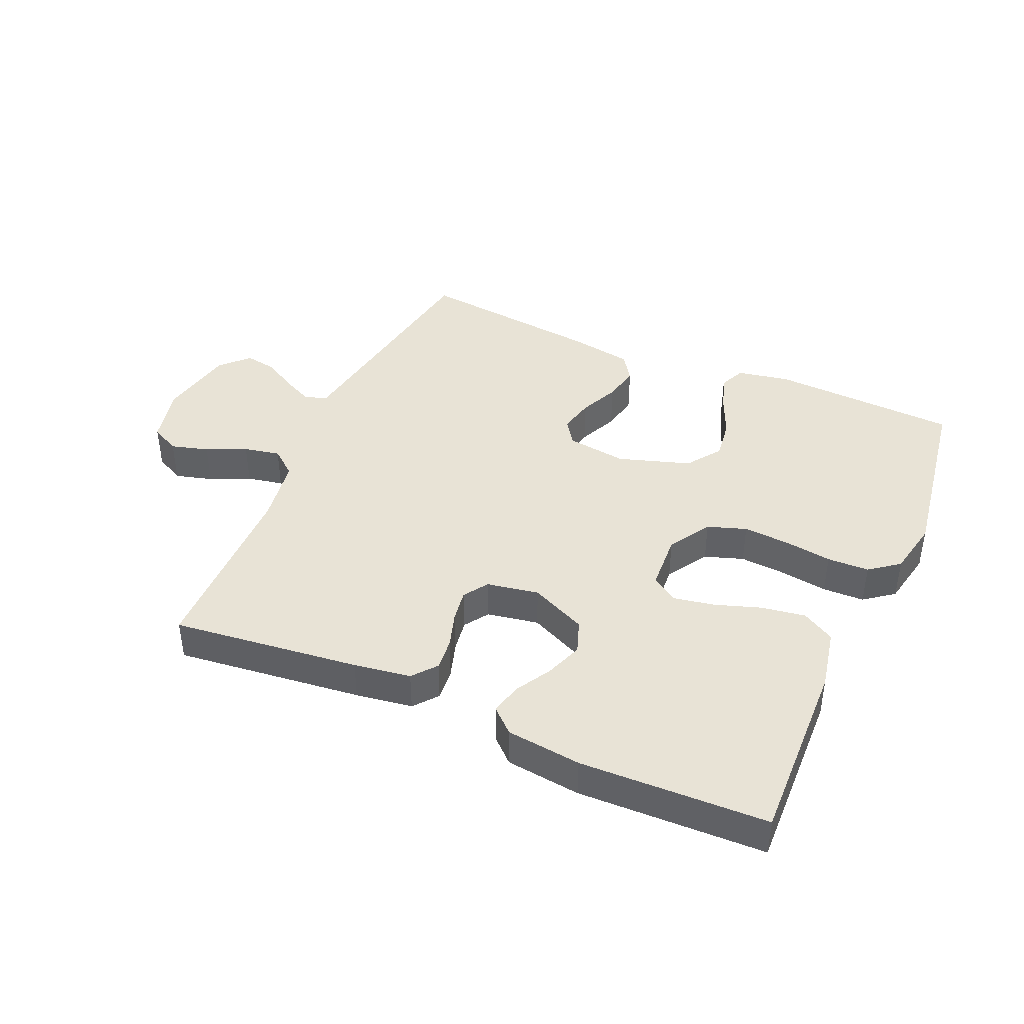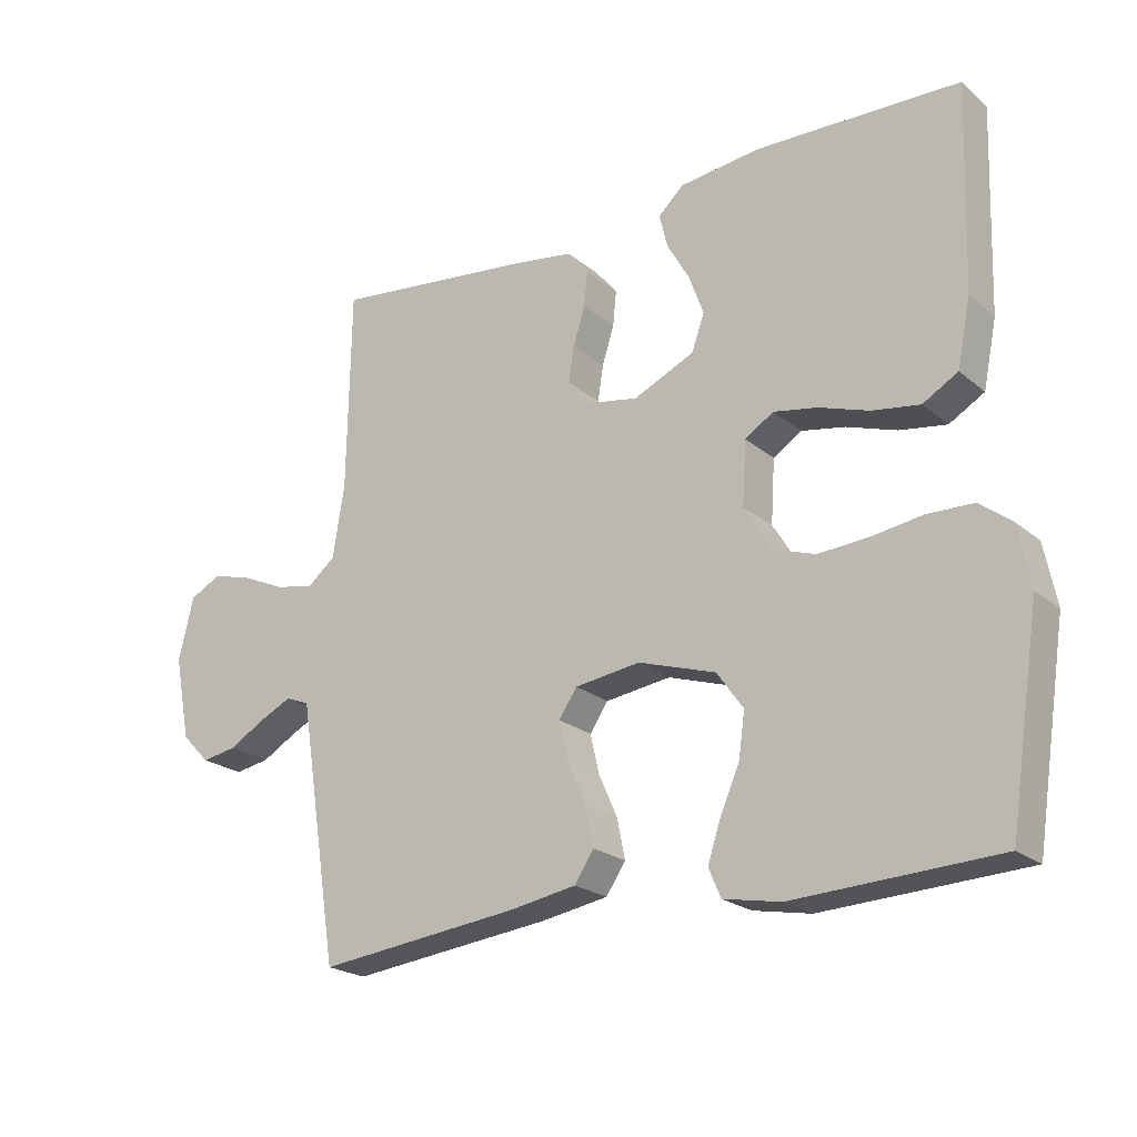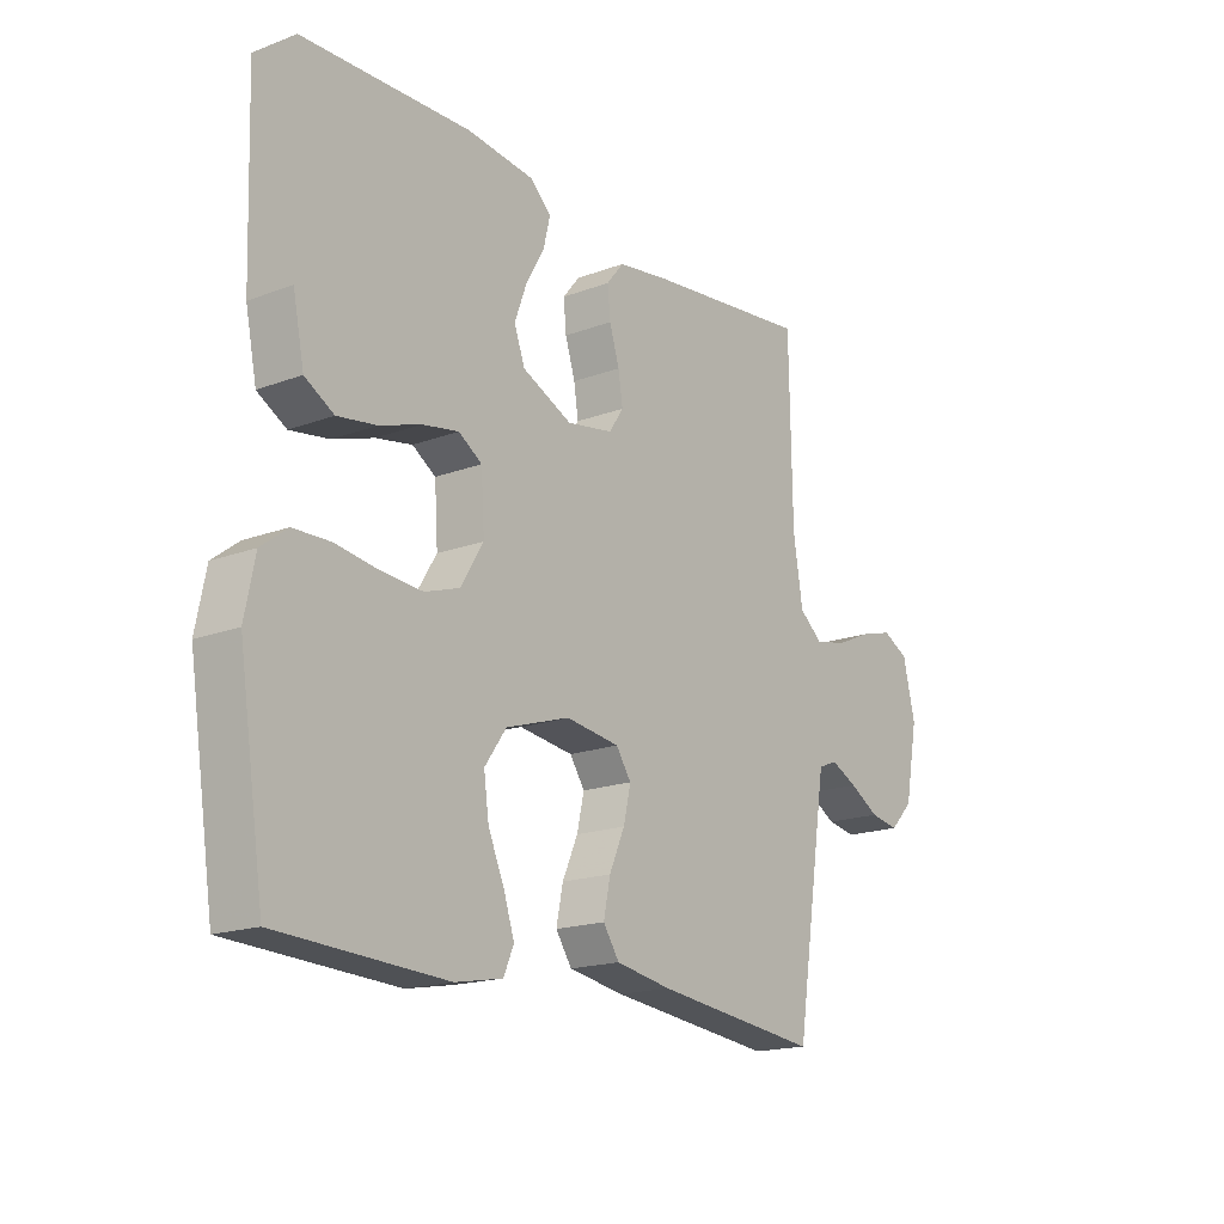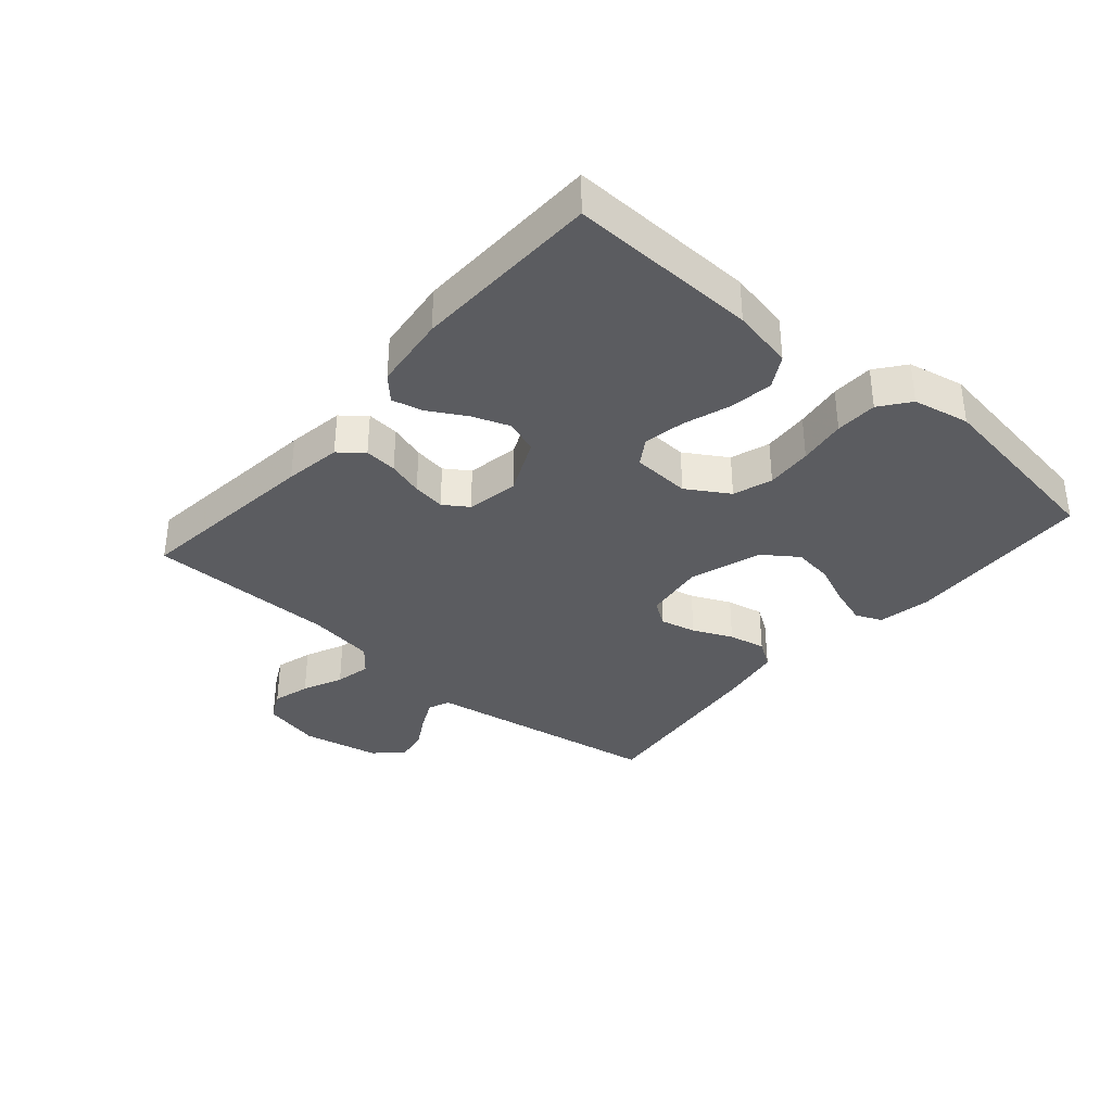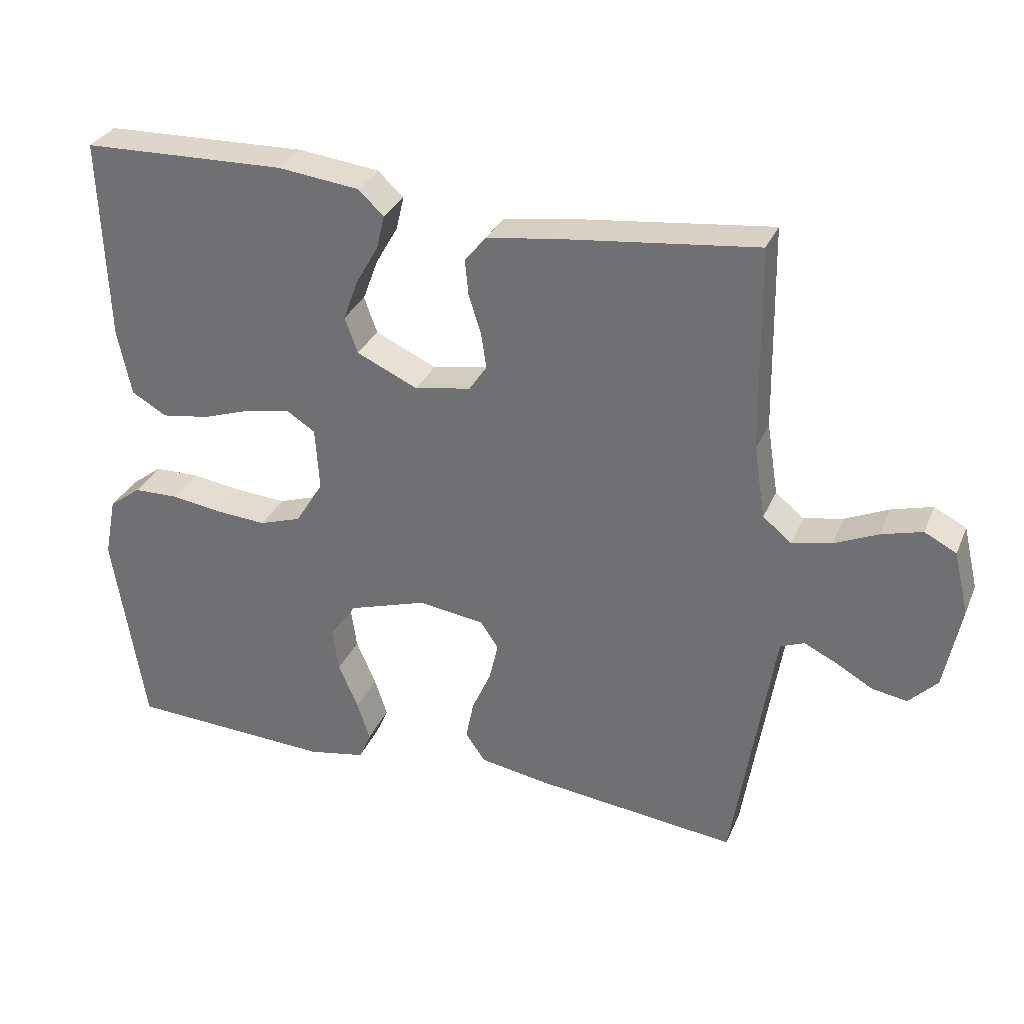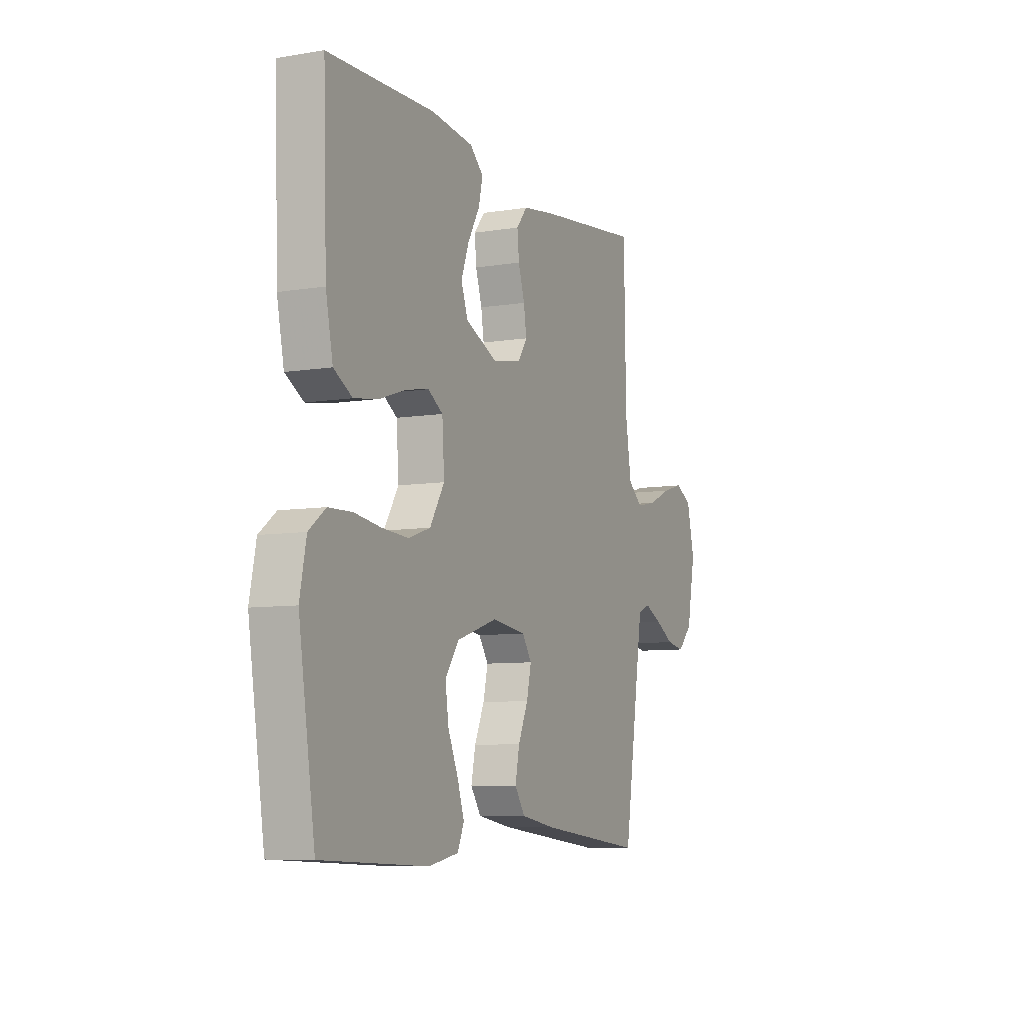
<metadata>
{"format":"obj","ext":"obj","renderer":"f3d","projection":"perspective","resolution":1024,"background":"white","views":[{"elev":41.8,"azim":23.8,"up":"+Y"},{"elev":-21.9,"azim":35.5,"up":"+Z"},{"elev":-17.7,"azim":126.4,"up":"+Z"},{"elev":-35.2,"azim":49.3,"up":"+Y"},{"elev":31.5,"azim":-159.5,"up":"+Z"},{"elev":-7.7,"azim":114.8,"up":"+Z"}]}
</metadata>
<code>
v -0.5 0.07 -0.5
v -0.547 0.07 -0.2
v -0.56 0.07 -0.118
v -0.595 0.07 -0.104
v -0.643 0.07 -0.127
v -0.697 0.07 -0.158
v -0.749 0.07 -0.167
v -0.791 0.07 -0.124
v -0.815 0.07 0
v -0.793 0.07 0.093
v -0.746 0.07 0.117
v -0.686 0.07 0.1
v -0.622 0.07 0.071
v -0.564 0.07 0.059
v -0.522 0.07 0.093
v -0.505 0.07 0.2
v -0.5 0.07 0.5
v -0.2 0.07 0.465
v -0.109 0.07 0.451
v -0.078 0.07 0.413
v -0.083 0.07 0.361
v -0.101 0.07 0.304
v -0.109 0.07 0.252
v -0.083 0.07 0.213
v 0 0.07 0.198
v 0.09 0.07 0.239
v 0.109 0.07 0.292
v 0.087 0.07 0.352
v 0.054 0.07 0.41
v 0.042 0.07 0.46
v 0.08 0.07 0.495
v 0.2 0.07 0.509
v 0.5 0.07 0.5
v 0.49 0.07 0.2
v 0.47 0.07 0.102
v 0.418 0.07 0.072
v 0.348 0.07 0.083
v 0.274 0.07 0.108
v 0.209 0.07 0.12
v 0.167 0.07 0.093
v 0.161 0.07 0
v 0.202 0.07 -0.067
v 0.264 0.07 -0.088
v 0.338 0.07 -0.083
v 0.414 0.07 -0.072
v 0.481 0.07 -0.074
v 0.528 0.07 -0.11
v 0.546 0.07 -0.2
v 0.5 0.07 -0.5
v 0.2 0.07 -0.514
v 0.115 0.07 -0.498
v 0.097 0.07 -0.456
v 0.116 0.07 -0.398
v 0.145 0.07 -0.331
v 0.154 0.07 -0.266
v 0.115 0.07 -0.211
v 0 0.07 -0.174
v -0.097 0.07 -0.187
v -0.124 0.07 -0.227
v -0.111 0.07 -0.284
v -0.083 0.07 -0.347
v -0.071 0.07 -0.406
v -0.1 0.07 -0.449
v -0.2 0.07 -0.466
v -0.5 0 -0.5
v -0.547 0 -0.2
v -0.56 0 -0.118
v -0.595 0 -0.104
v -0.643 0 -0.127
v -0.697 0 -0.158
v -0.749 0 -0.167
v -0.791 0 -0.124
v -0.815 0 0
v -0.793 0 0.093
v -0.746 0 0.117
v -0.686 0 0.1
v -0.622 0 0.071
v -0.564 0 0.059
v -0.522 0 0.093
v -0.505 0 0.2
v -0.5 0 0.5
v -0.2 0 0.465
v -0.109 0 0.451
v -0.078 0 0.413
v -0.083 0 0.361
v -0.101 0 0.304
v -0.109 0 0.252
v -0.083 0 0.213
v 0 0 0.198
v 0.09 0 0.239
v 0.109 0 0.292
v 0.087 0 0.352
v 0.054 0 0.41
v 0.042 0 0.46
v 0.08 0 0.495
v 0.2 0 0.509
v 0.5 0 0.5
v 0.49 0 0.2
v 0.47 0 0.102
v 0.418 0 0.072
v 0.348 0 0.083
v 0.274 0 0.108
v 0.209 0 0.12
v 0.167 0 0.093
v 0.161 0 0
v 0.202 0 -0.067
v 0.264 0 -0.088
v 0.338 0 -0.083
v 0.414 0 -0.072
v 0.481 0 -0.074
v 0.528 0 -0.11
v 0.546 0 -0.2
v 0.5 0 -0.5
v 0.2 0 -0.514
v 0.115 0 -0.498
v 0.097 0 -0.456
v 0.116 0 -0.398
v 0.145 0 -0.331
v 0.154 0 -0.266
v 0.115 0 -0.211
v 0 0 -0.174
v -0.097 0 -0.187
v -0.124 0 -0.227
v -0.111 0 -0.284
v -0.083 0 -0.347
v -0.071 0 -0.406
v -0.1 0 -0.449
v -0.2 0 -0.466
f 63 64 1 2
f 60 61 62 63
f 59 60 63 2
f 58 59 2 3
f 57 58 3 4
f 51 52 53 54
f 49 50 51 54
f 49 54 55
f 48 49 55 56
f 44 45 46 47
f 43 44 47 48
f 42 43 48 56
f 35 36 37 38
f 35 38 39
f 34 35 39
f 33 34 39
f 32 33 39 40
f 28 29 30 31
f 27 28 31 32
f 26 27 32 40
f 19 20 21 22
f 19 22 23
f 16 17 18 19
f 15 16 19 23
f 14 15 23 24
f 10 11 12 13
f 10 13 14
f 9 10 14
f 8 9 14
f 5 6 7 8
f 4 5 8 14
f 57 4 14 24
f 41 42 56 57
f 25 26 40 41
f 24 25 41 57
f 66 65 128 127
f 127 126 125 124
f 66 127 124 123
f 67 66 123 122
f 68 67 122 121
f 118 117 116 115
f 118 115 114 113
f 119 118 113
f 120 119 113 112
f 111 110 109 108
f 112 111 108 107
f 120 112 107 106
f 102 101 100 99
f 103 102 99
f 103 99 98
f 103 98 97
f 104 103 97 96
f 95 94 93 92
f 96 95 92 91
f 104 96 91 90
f 86 85 84 83
f 87 86 83
f 83 82 81 80
f 87 83 80 79
f 88 87 79 78
f 77 76 75 74
f 78 77 74
f 78 74 73
f 78 73 72
f 72 71 70 69
f 78 72 69 68
f 88 78 68 121
f 121 120 106 105
f 105 104 90 89
f 121 105 89 88
f 1 65 66 2
f 2 66 67 3
f 3 67 68 4
f 4 68 69 5
f 5 69 70 6
f 6 70 71 7
f 7 71 72 8
f 8 72 73 9
f 9 73 74 10
f 10 74 75 11
f 11 75 76 12
f 12 76 77 13
f 13 77 78 14
f 14 78 79 15
f 15 79 80 16
f 16 80 81 17
f 17 81 82 18
f 18 82 83 19
f 19 83 84 20
f 20 84 85 21
f 21 85 86 22
f 22 86 87 23
f 23 87 88 24
f 24 88 89 25
f 25 89 90 26
f 26 90 91 27
f 27 91 92 28
f 28 92 93 29
f 29 93 94 30
f 30 94 95 31
f 31 95 96 32
f 32 96 97 33
f 33 97 98 34
f 34 98 99 35
f 35 99 100 36
f 36 100 101 37
f 37 101 102 38
f 38 102 103 39
f 39 103 104 40
f 40 104 105 41
f 41 105 106 42
f 42 106 107 43
f 43 107 108 44
f 44 108 109 45
f 45 109 110 46
f 46 110 111 47
f 47 111 112 48
f 48 112 113 49
f 49 113 114 50
f 50 114 115 51
f 51 115 116 52
f 52 116 117 53
f 53 117 118 54
f 54 118 119 55
f 55 119 120 56
f 56 120 121 57
f 57 121 122 58
f 58 122 123 59
f 59 123 124 60
f 60 124 125 61
f 61 125 126 62
f 62 126 127 63
f 63 127 128 64
f 64 128 65 1

</code>
